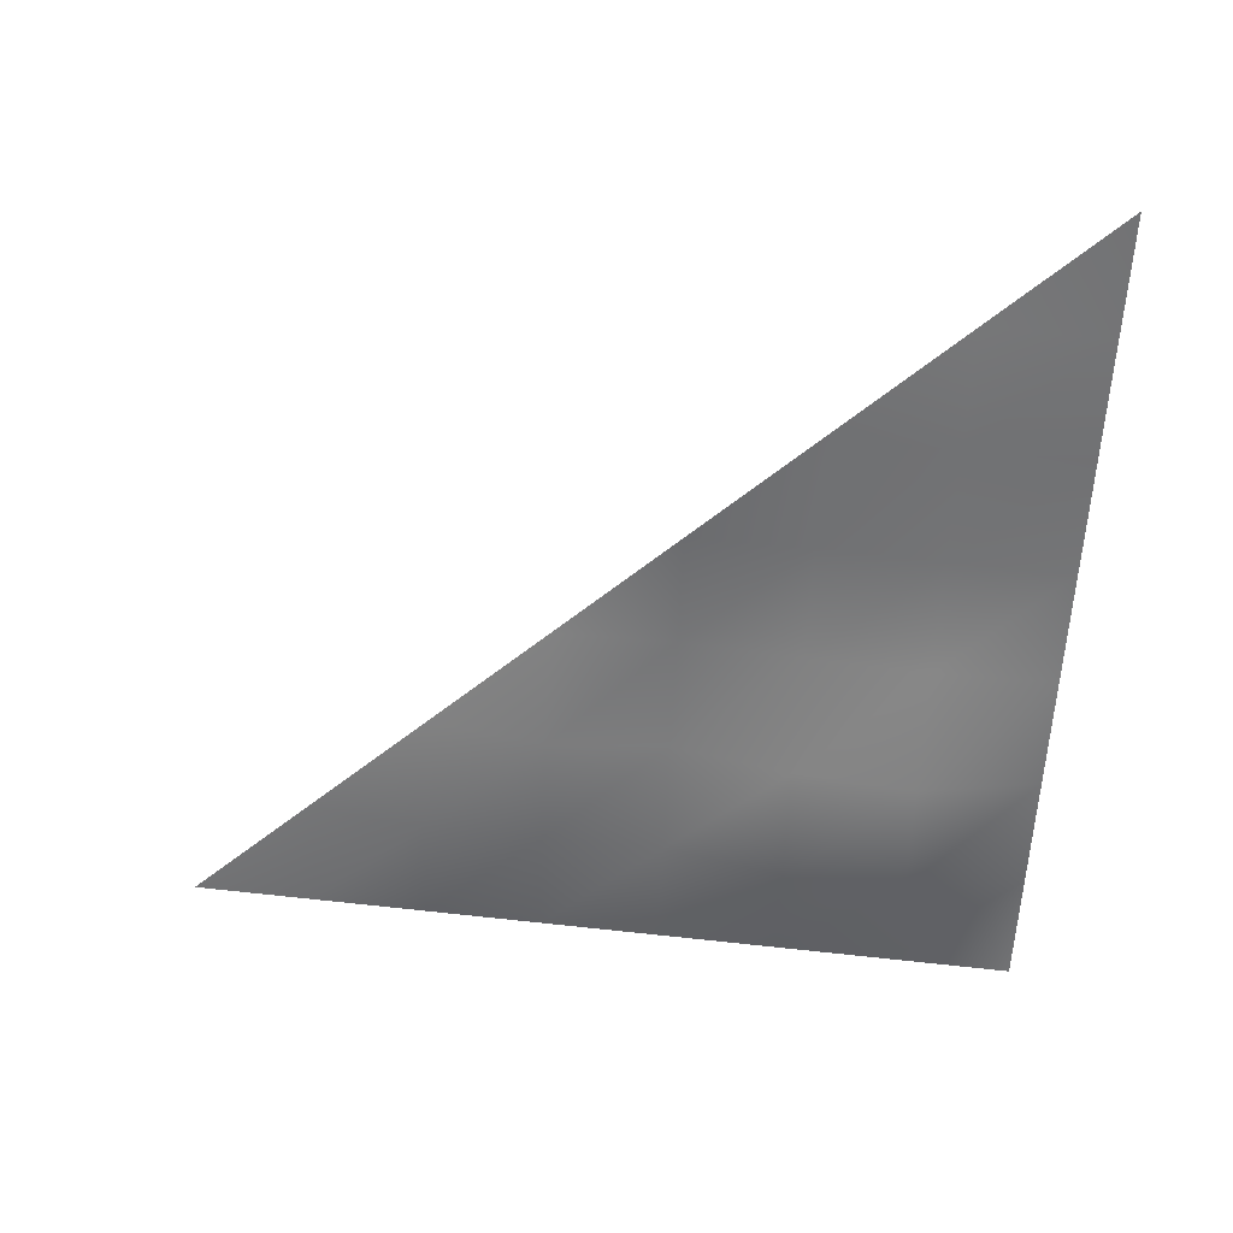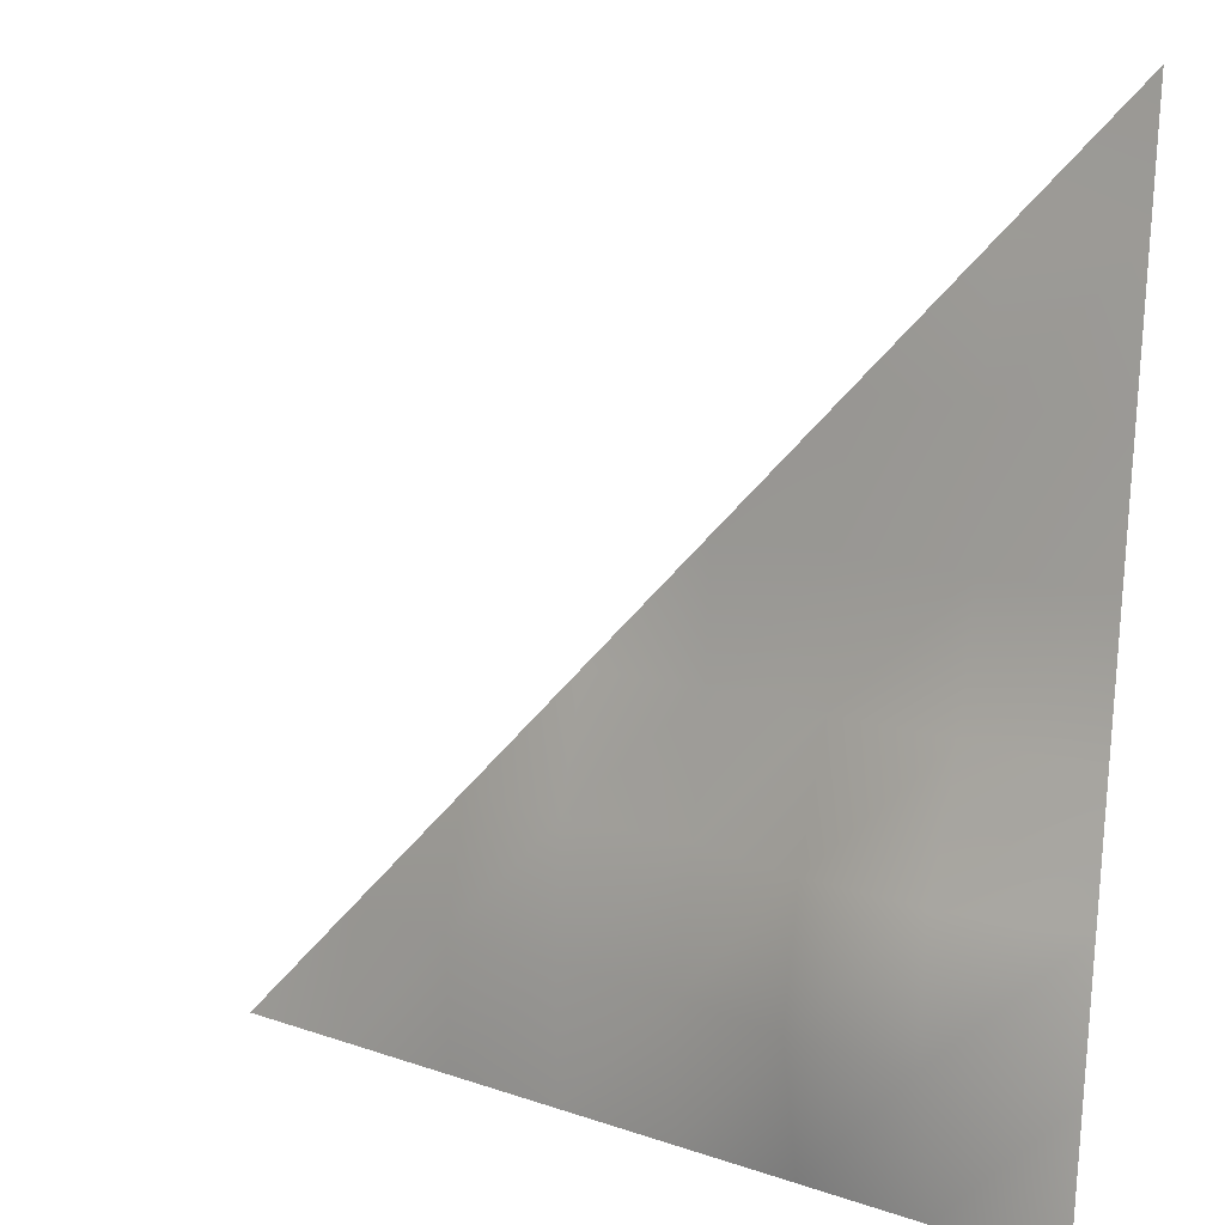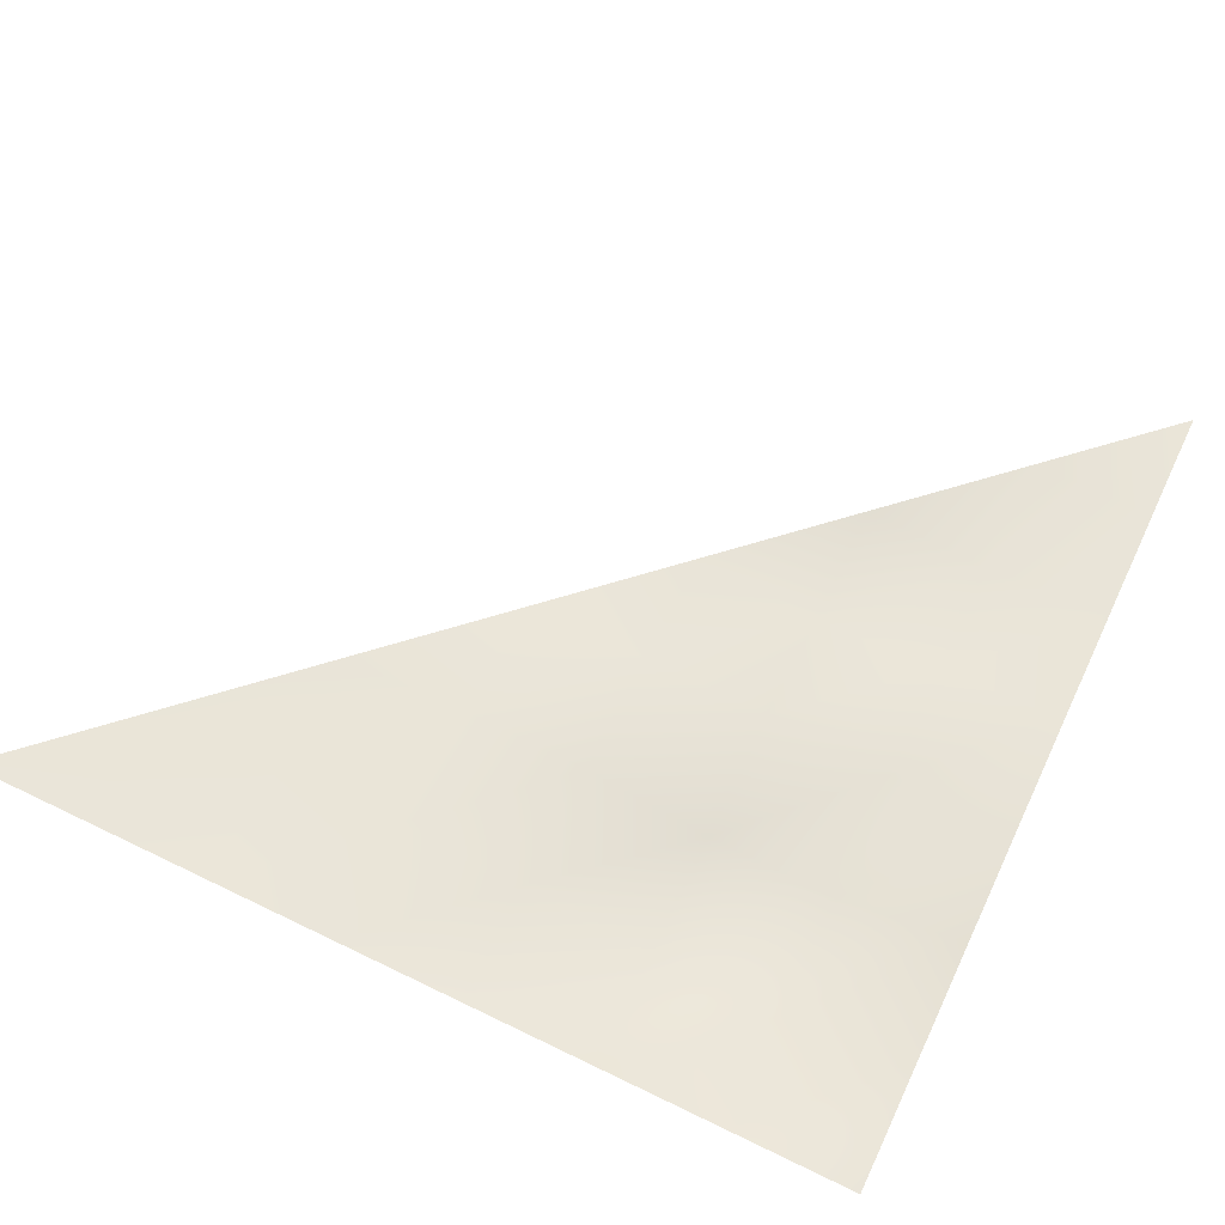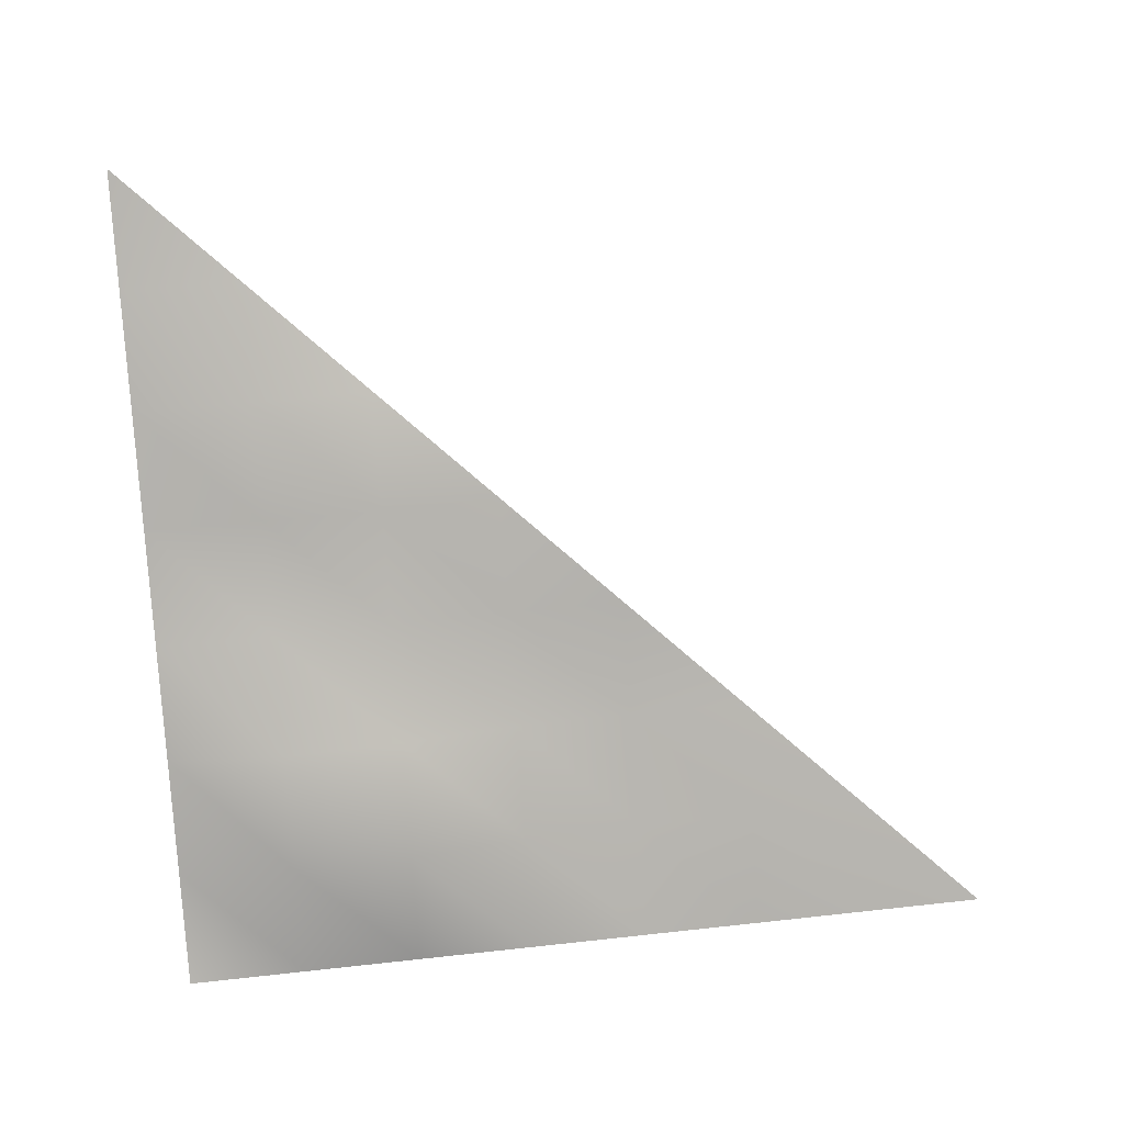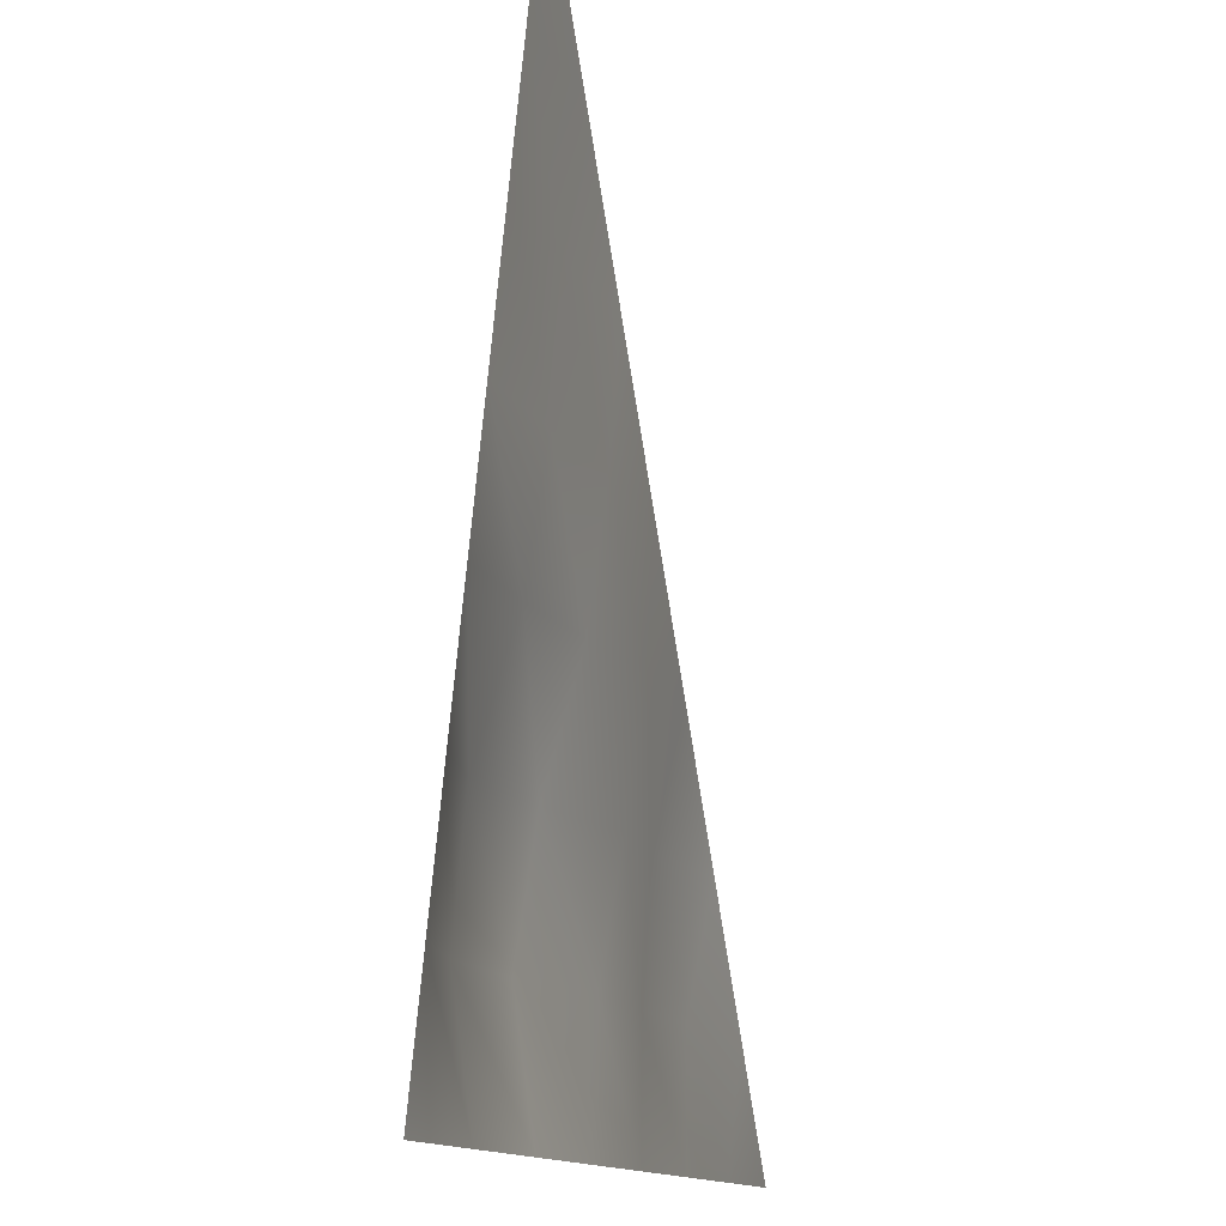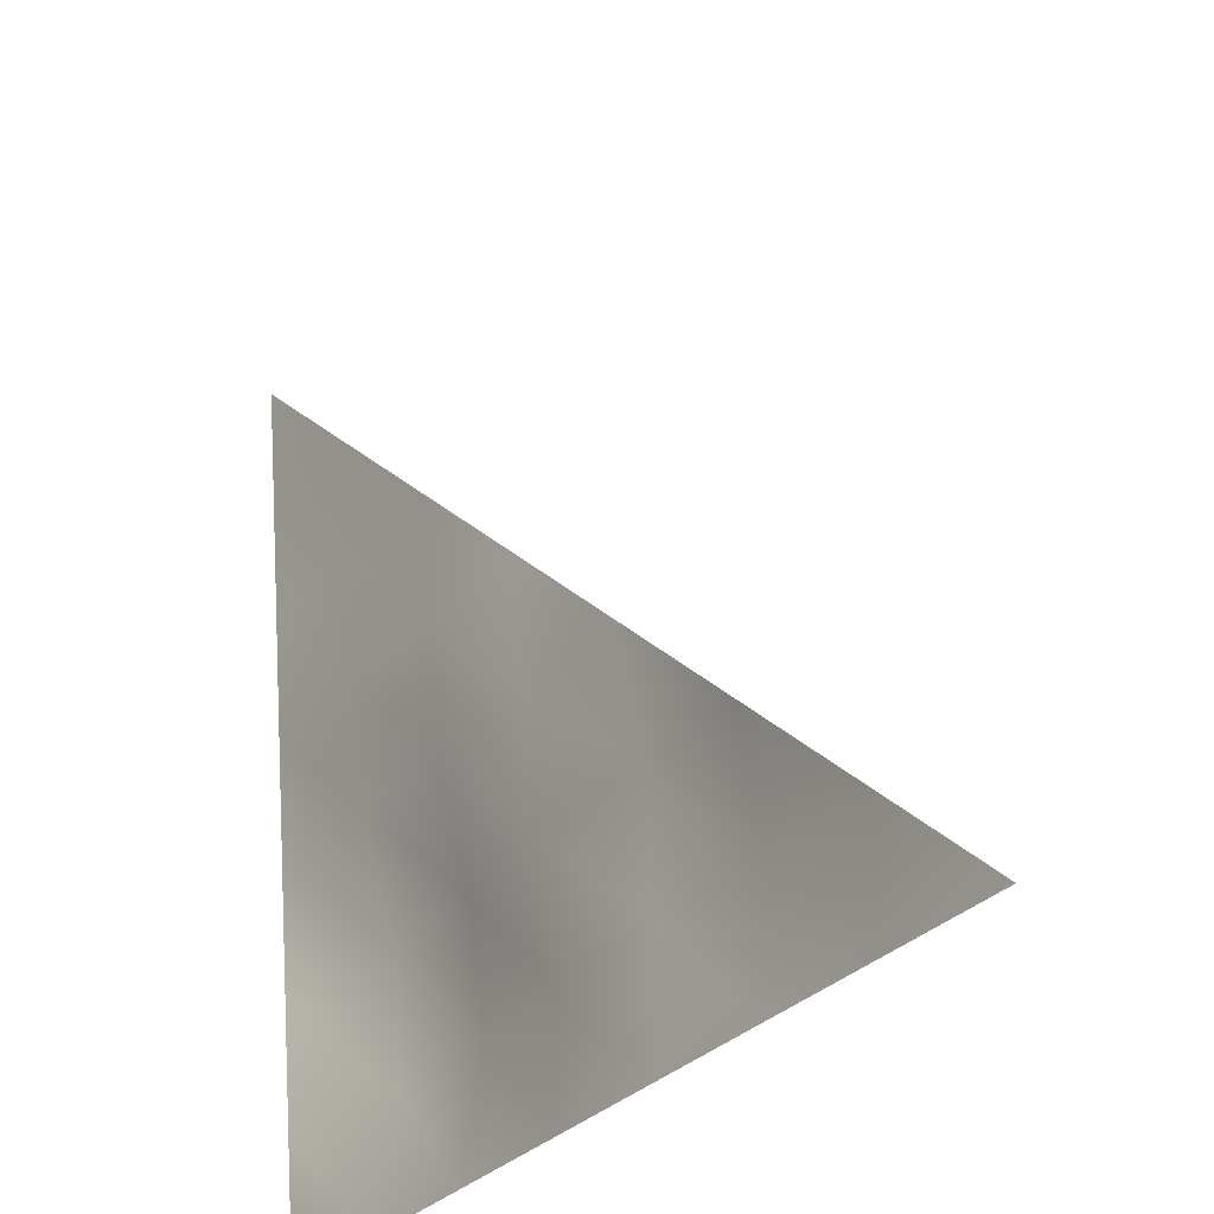
<metadata>
{"format":"obj","ext":"obj","renderer":"f3d","projection":"perspective","resolution":1024,"background":"white","views":[{"elev":-50.5,"azim":177.5,"up":"+Z"},{"elev":11.8,"azim":-145.7,"up":"+Y"},{"elev":52.5,"azim":-64.6,"up":"+Z"},{"elev":-74.4,"azim":94.0,"up":"+Z"},{"elev":-12.9,"azim":-77.8,"up":"+Y"},{"elev":-32.9,"azim":48.2,"up":"+Y"}]}
</metadata>
<code>
o Plane
v 0 1 0
v 1 0 0
v 0 0 0
v 0 0 -0.1
v 0 0.1429 -0.08571
v 0 0.2857 -0.07143
v 0 0.4286 -0.05714
v 0 0.5714 -0.04286
v 0 0.7143 -0.02857
v 0 0.8571 -0.01429
v 0.8571 0 -0.01429
v 0.7143 0 -0.02857
v 0.5714 0 -0.04286
v 0.4286 0 -0.05714
v 0.2857 0 -0.07143
v 0.1429 0 -0.08571
v 0.1429 0.8571 0
v 0.2857 0.7143 0
v 0.4286 0.5714 0
v 0.5714 0.4286 0
v 0.7143 0.2857 0
v 0.8571 0.1429 0
v 0.7157 0.1443 -0.02825
v 0.5728 0.1442 -0.04228
v 0.5733 0.2876 -0.033
v 0.4295 0.1438 -0.05211
v 0.4284 0.2856 -0.02713
v 0.4279 0.4279 -0.007748
v 0.2893 0.1464 -0.09262
v 0.2885 0.2885 -0.07046
v 0.2858 0.4287 -0.02974
v 0.2854 0.5711 -0.01077
v 0.1464 0.1464 -0.1069
v 0.1465 0.2894 -0.0938
v 0.1435 0.4292 -0.04941
v 0.1428 0.5714 -0.02781
v 0.1433 0.7148 -0.0192
f 4 5 16
f 11 22 2
f 12 23 11
f 13 24 12
f 14 26 13
f 15 29 14
f 16 33 15
f 11 23 22
f 23 21 22
f 12 24 23
f 24 25 23
f 23 25 21
f 25 20 21
f 13 26 24
f 26 27 24
f 24 27 25
f 27 28 25
f 25 28 20
f 28 19 20
f 14 29 26
f 29 30 26
f 26 30 27
f 30 31 27
f 27 31 28
f 31 32 28
f 28 32 19
f 32 18 19
f 15 33 29
f 33 34 29
f 29 34 30
f 34 35 30
f 30 35 31
f 35 36 31
f 31 36 32
f 36 37 32
f 32 37 18
f 37 17 18
f 16 5 33
f 5 6 33
f 33 6 34
f 6 7 34
f 34 7 35
f 7 8 35
f 35 8 36
f 8 9 36
f 36 9 37
f 9 10 37
f 37 10 17
f 10 1 17
l 3 4

</code>
